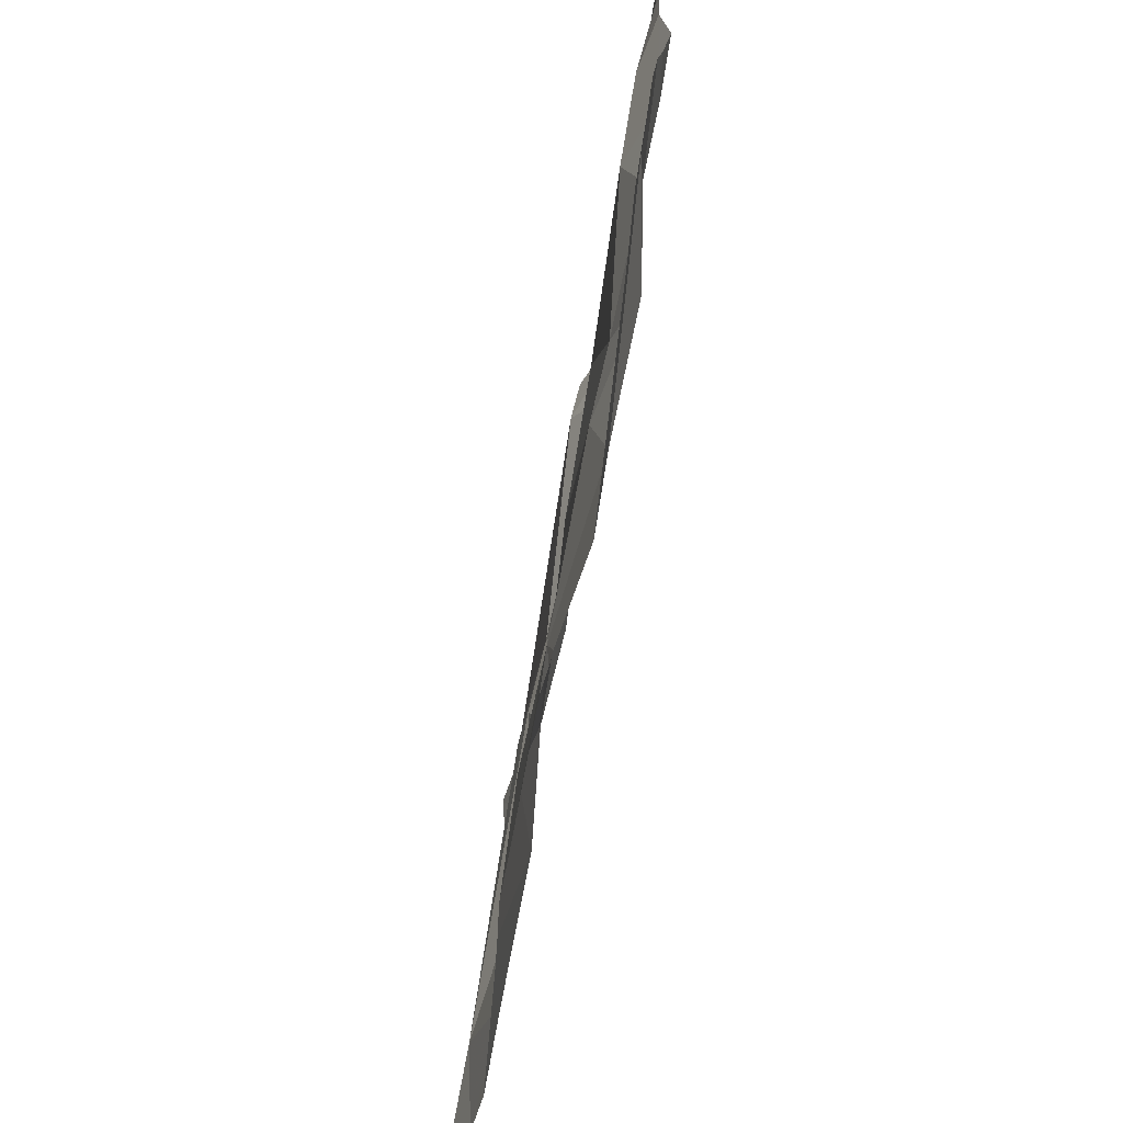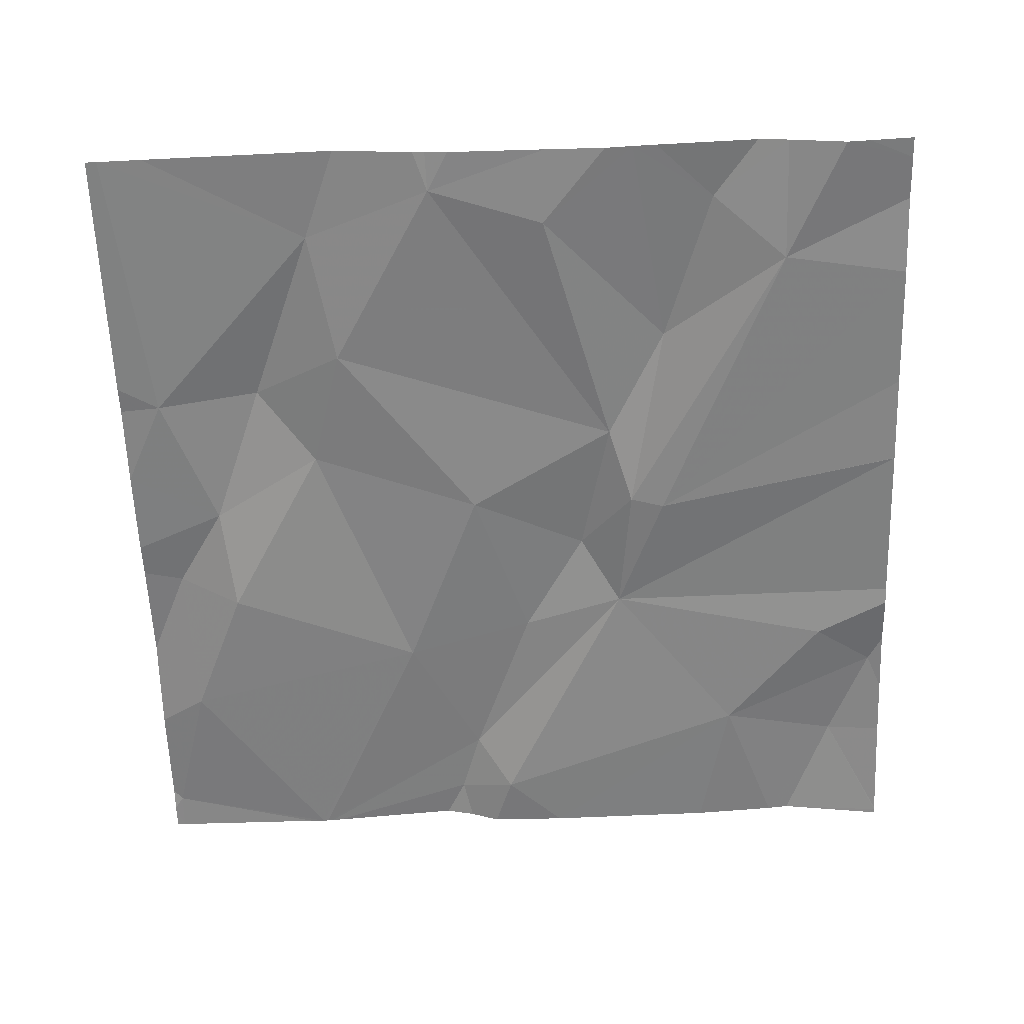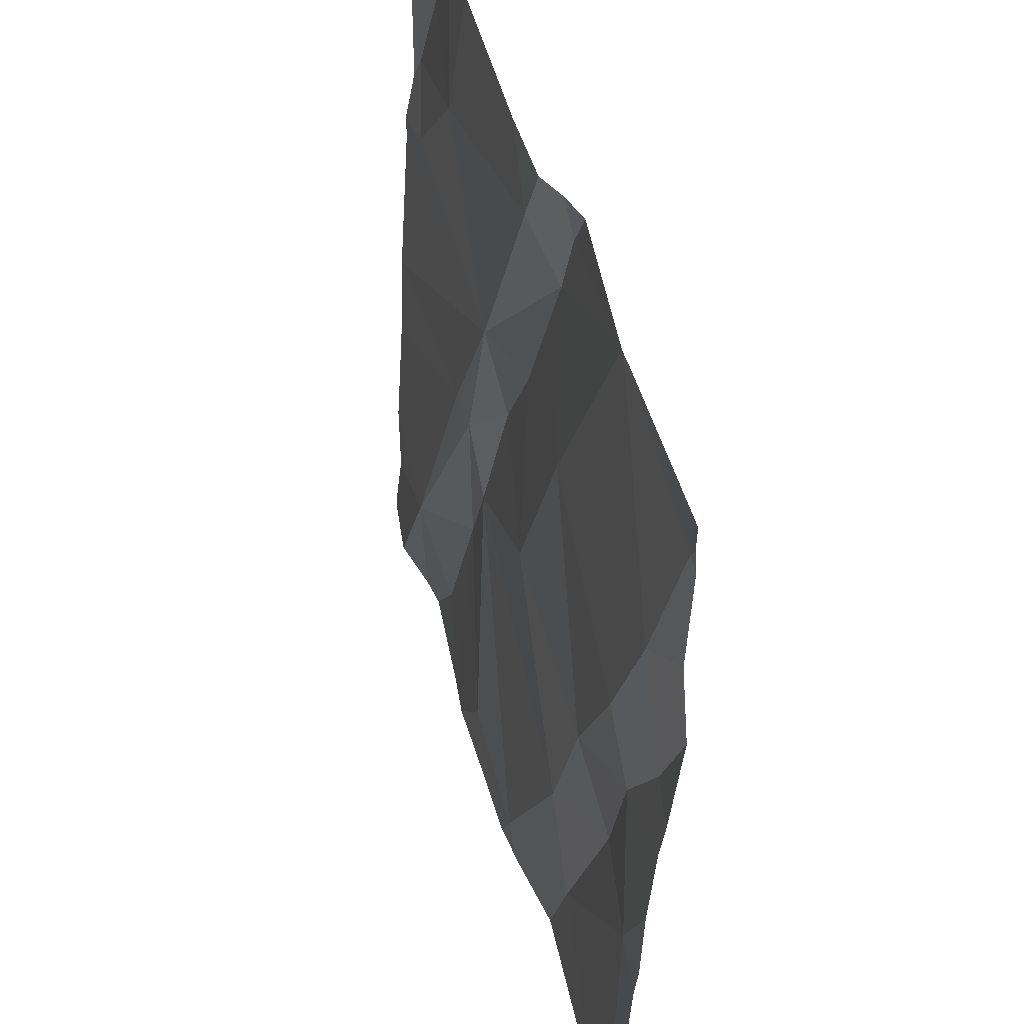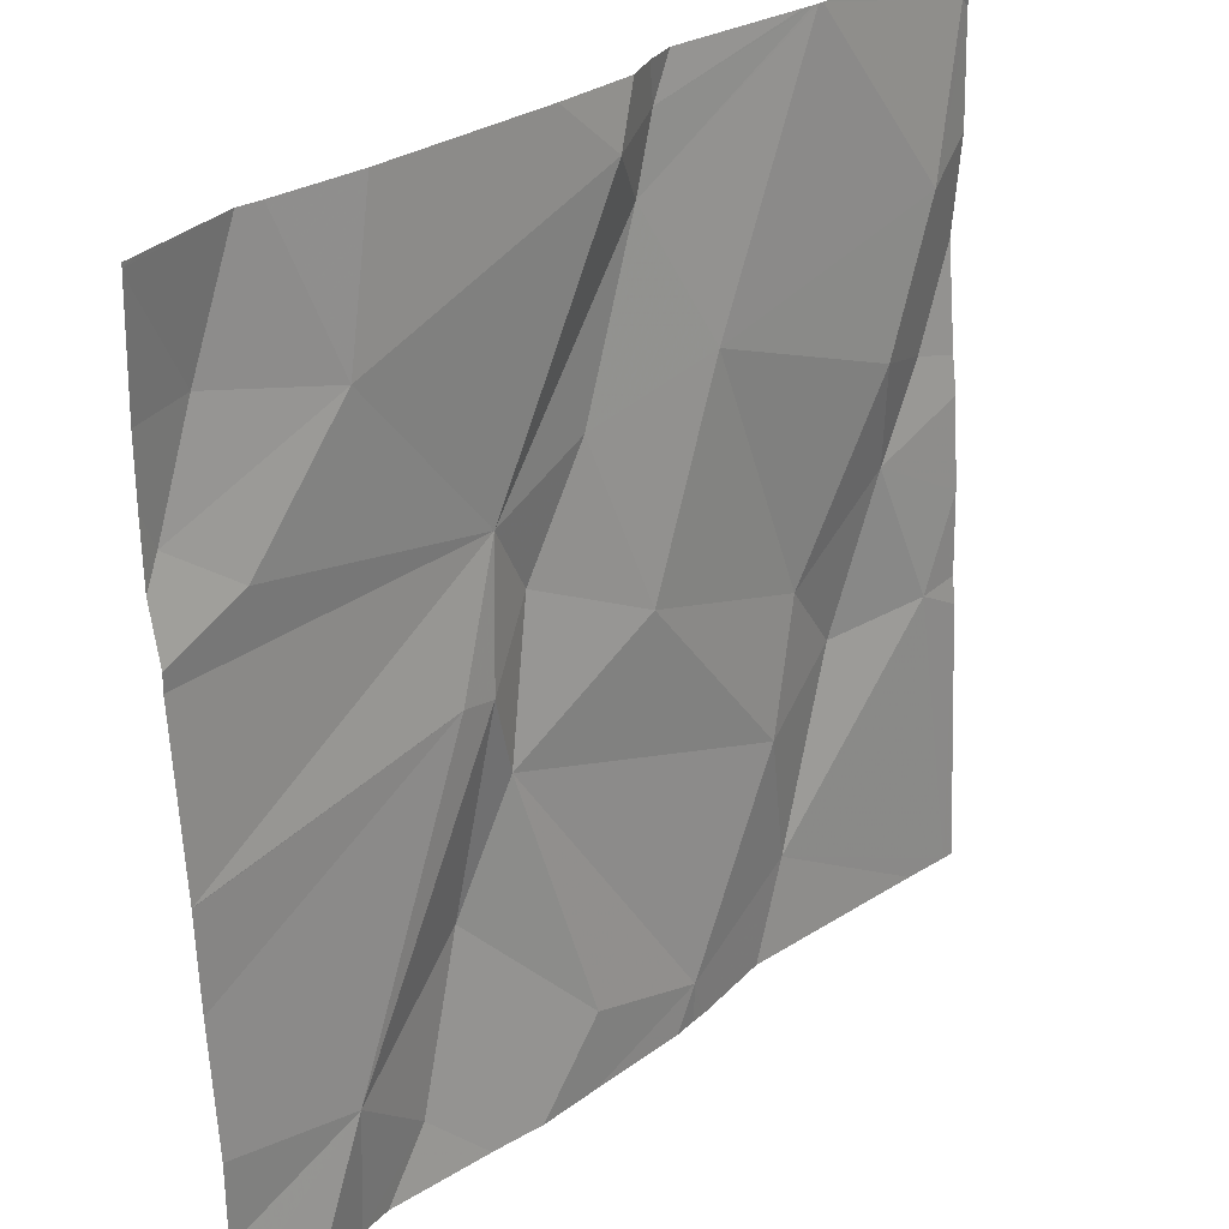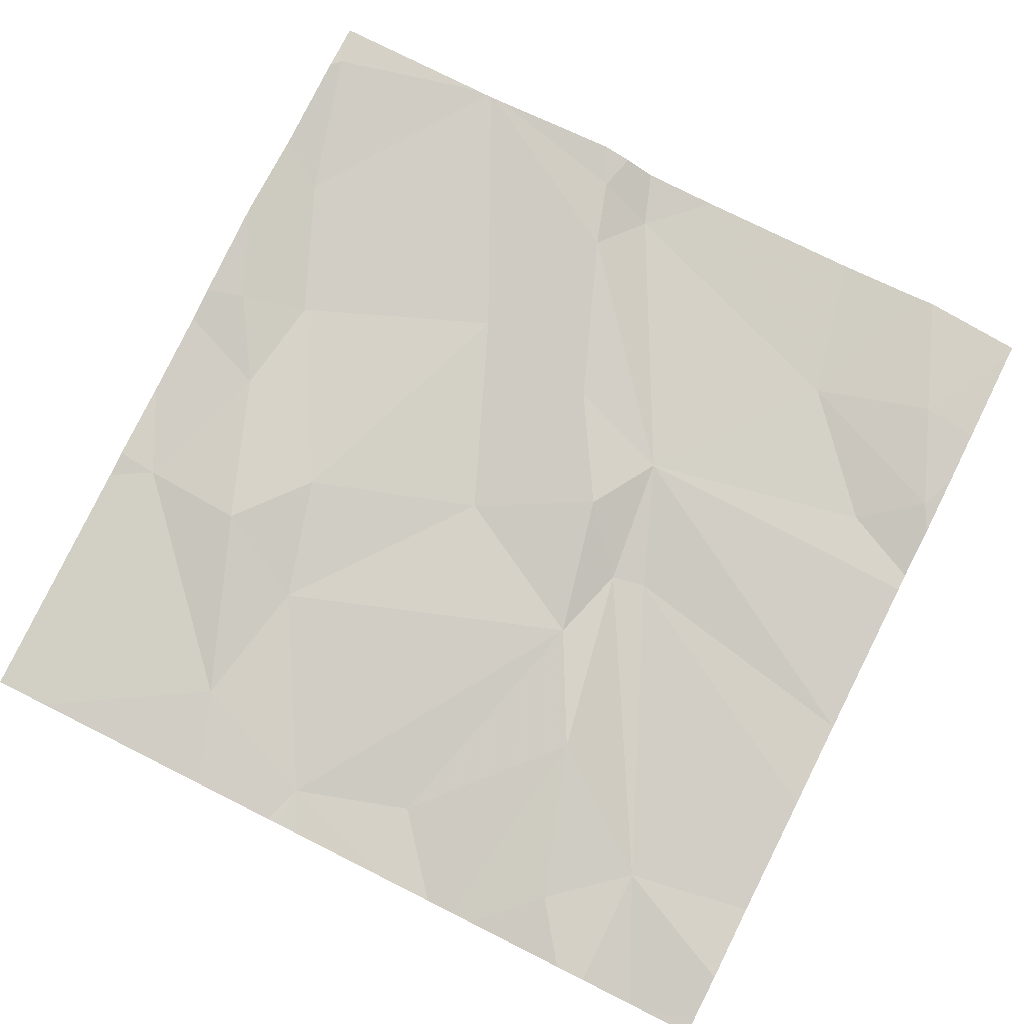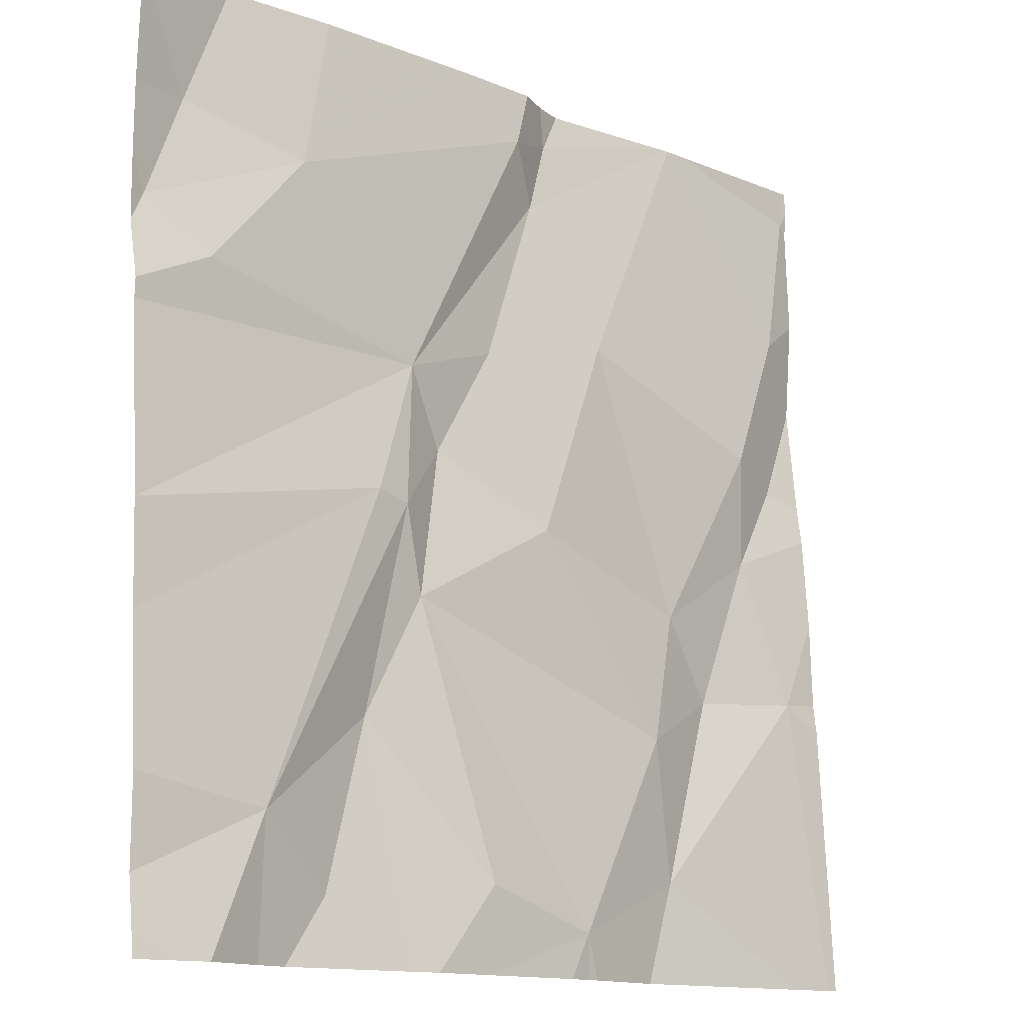
<metadata>
{"format":"obj","ext":"obj","renderer":"f3d","projection":"perspective","resolution":1024,"background":"white","views":[{"elev":-70.0,"azim":-99.0,"up":"+Y"},{"elev":-63.6,"azim":2.0,"up":"+Z"},{"elev":47.4,"azim":-104.6,"up":"+Y"},{"elev":30.3,"azim":134.8,"up":"+Y"},{"elev":78.4,"azim":26.6,"up":"+Z"},{"elev":-13.2,"azim":136.9,"up":"+Y"}]}
</metadata>
<code>
v -136.9 267.2 501.1
v -136.9 267.2 501.1
v -137.6 267.6 501.1
v -137.7 267.7 501.1
v -137.5 267.8 501.1
v -137.8 267.5 501.1
v -137.4 268.1 501.1
v -137.2 267.5 501.1
v -137.2 267.6 501.1
v -137.2 267.4 501.1
v -136.9 268.1 501.1
v -137.7 268.1 501.1
v -137.1 267.9 501.1
v -137 267.8 501.1
v -137.2 267.8 501.1
v -137.4 268 501.1
v -137.8 267.7 501.1
v -137.7 267.6 501.1
v -137.6 267.3 501.1
v -137.4 268 501.1
v -137.4 268.1 501.1
v -137.3 267.7 501.1
v -137.8 267.9 501.1
v -136.9 268.1 501.1
v -137.8 268.1 501.1
v -137.3 268.1 501.1
v -137 267.3 501.1
v -137.6 268.1 501.1
v -137.6 268.1 501.1
v -137.5 267.2 501.1
v -137.4 267.6 501.1
v -137.6 267.4 501.1
v -137.1 267.2 501.1
v -137.7 267.5 501.1
v -136.9 267.6 501.1
v -137.3 267.2 501.1
v -137.2 267.6 501.1
v -137.6 268.1 501.1
v -136.9 267.6 501.1
v -137.4 267.8 501.1
v -137 268 501.1
v -137.4 267.2 501.1
v -137.8 267.2 501.1
v -136.9 267.6 501.1
v -137.5 267.2 501.1
v -137.1 267.2 501.1
v -136.9 267.9 501.1
v -137.2 267.2 501.1
v -137.2 267.2 501.1
v -137 267.2 501.1
v -137 267.2 501.1
v -137.8 267.2 501.1
v -137.8 267.4 501.1
v -137.4 268.1 501.1
v -137.8 268.1 501.1
v -137.8 267.9 501.1
v -137.8 267.6 501.1
v -137.8 267.5 501.1
v -137.8 268.1 501.1
v -137.8 267.7 501.1
v -137.8 267.7 501.1
v -137.8 267.8 501.1
v -137.6 268.1 501.1
v -136.9 267.3 501.1
v -136.9 267.5 501.1
v -136.9 267.8 501.1
v -136.9 267.8 501.1
v -136.9 267.9 501.1
v -136.9 267.8 501.1
v -136.9 268 501.1
v -136.9 267.6 501.1
v -136.9 268.1 501.1
v -136.9 268.1 501.1
v -136.9 267.6 501.1
v -137.2 267.2 501.1
v -137.5 267.2 501.1
v -137.6 267.2 501.1
v -137.3 267.2 501.1
v -136.9 267.2 501.1
v -137.8 267.2 501.1
v -137.8 267.2 501.1
v -136.9 267.2 501.1
v -137.5 268.1 501.1
v -137 268.1 501.1
v -137.1 268.1 501.1
v -136.9 268.1 501.1
v -137 268.1 501.1
v -137.8 268.1 501.1
v -137.8 268.1 501.1
v -136.9 268.1 501.1
v -136.9 268.1 501.1
f 4 3 5
f 52 53 80
f 9 8 10
f 14 13 15
f 4 17 18
f 19 6 52
f 20 16 21
f 22 8 9
f 23 25 55
f 85 13 84
f 21 16 54
f 8 31 32
f 50 33 46
f 34 6 19
f 27 10 33
f 34 3 18
f 19 30 32
f 65 37 64
f 6 34 18
f 34 19 32
f 3 32 31
f 32 3 34
f 32 30 8
f 27 9 10
f 33 10 48
f 10 8 36
f 37 9 27
f 84 13 41
f 48 36 75
f 83 21 7
f 76 19 77
f 3 4 18
f 78 30 42
f 63 21 83
f 30 36 8
f 9 37 15
f 22 9 15
f 22 31 8
f 16 20 15
f 15 40 22
f 25 23 38
f 15 20 40
f 31 5 3
f 38 5 29
f 28 21 63
f 64 27 2
f 4 5 23
f 5 40 20
f 40 31 22
f 29 20 28
f 5 31 40
f 15 13 16
f 18 17 60
f 75 30 78
f 17 23 56
f 26 13 85
f 57 18 61
f 77 19 43
f 17 4 23
f 84 41 87
f 76 30 19
f 13 14 47
f 1 27 51
f 75 36 30
f 41 13 47
f 39 37 65
f 37 27 64
f 66 15 67
f 28 20 21
f 47 14 66
f 15 37 44
f 41 47 68
f 67 44 71
f 72 24 11
f 72 41 73
f 49 33 48
f 48 10 36
f 29 5 20
f 46 33 49
f 53 6 58
f 2 27 1
f 55 25 59
f 56 23 55
f 12 25 38
f 57 6 18
f 58 6 57
f 39 44 37
f 59 25 88
f 45 30 76
f 38 23 5
f 35 44 39
f 60 17 62
f 61 18 60
f 62 17 56
f 66 14 15
f 42 30 45
f 11 24 90
f 67 15 44
f 68 47 69
f 51 27 50
f 50 27 33
f 69 47 66
f 70 41 68
f 71 44 74
f 43 19 52
f 87 72 91
f 7 21 54
f 73 41 70
f 74 44 35
f 52 6 53
f 79 1 82
f 54 16 26
f 80 53 81
f 26 16 13
f 82 1 51
f 87 41 72
f 88 25 12
f 89 59 88
f 90 24 86
f 91 72 11

</code>
